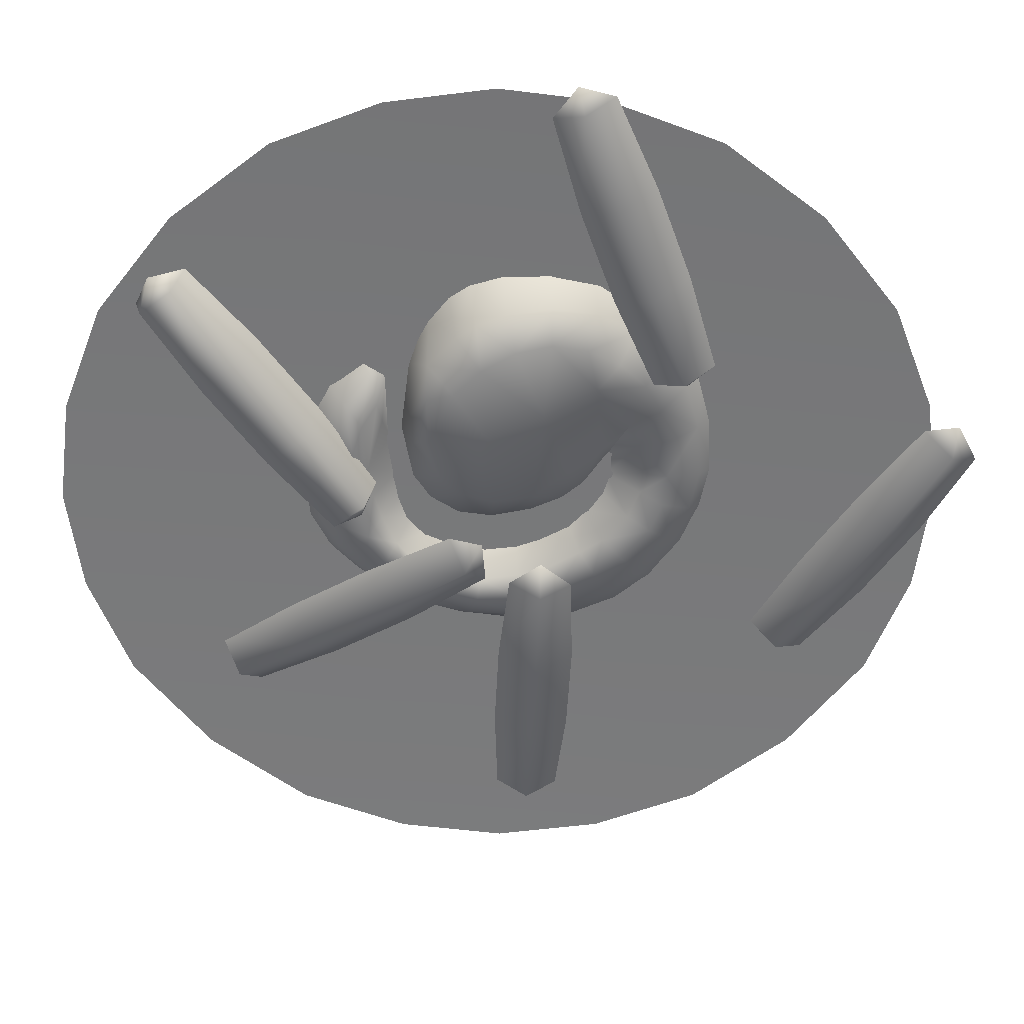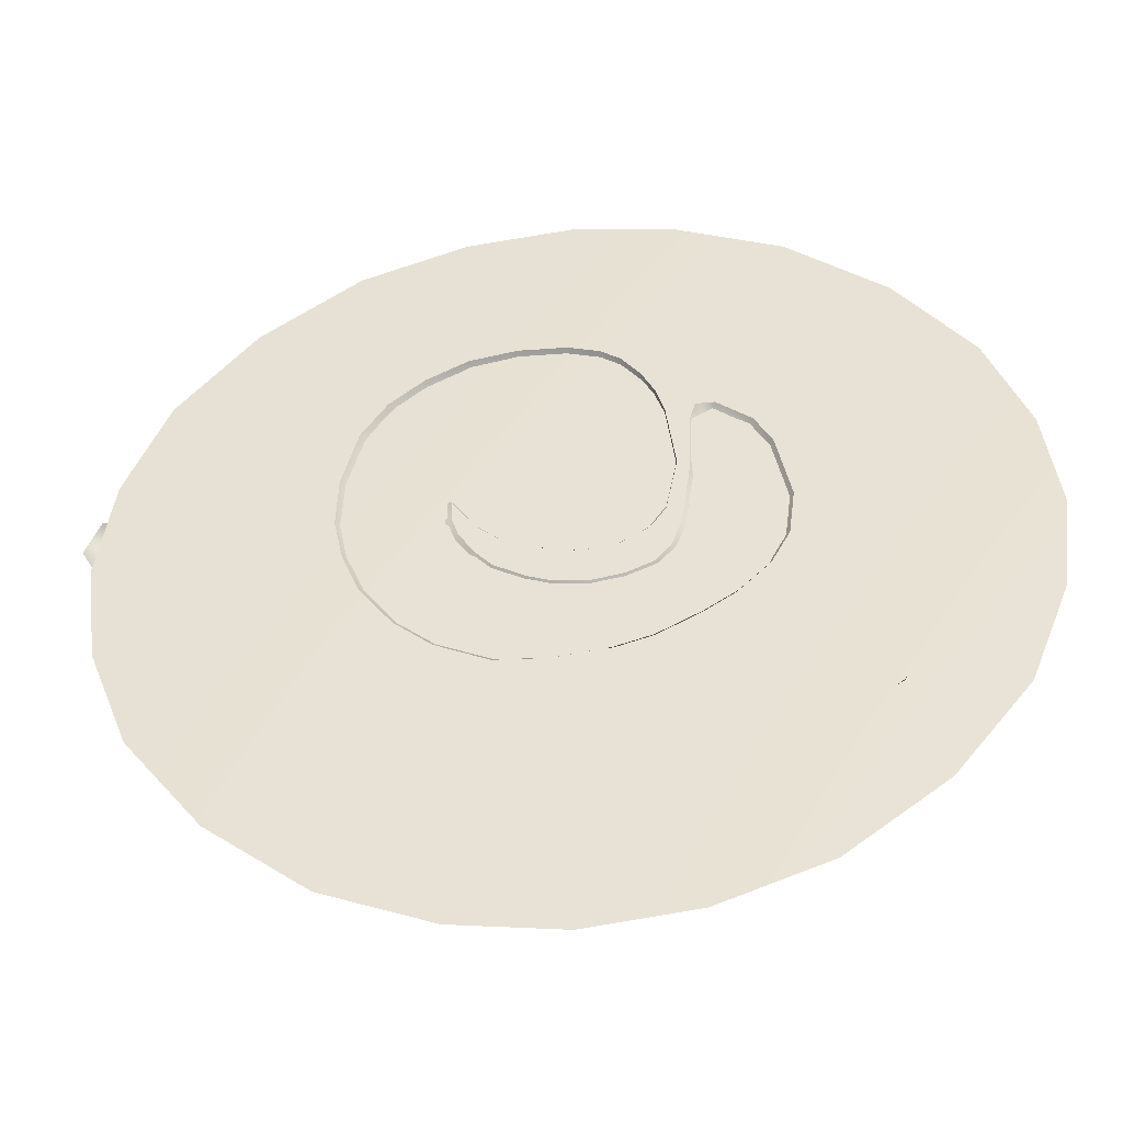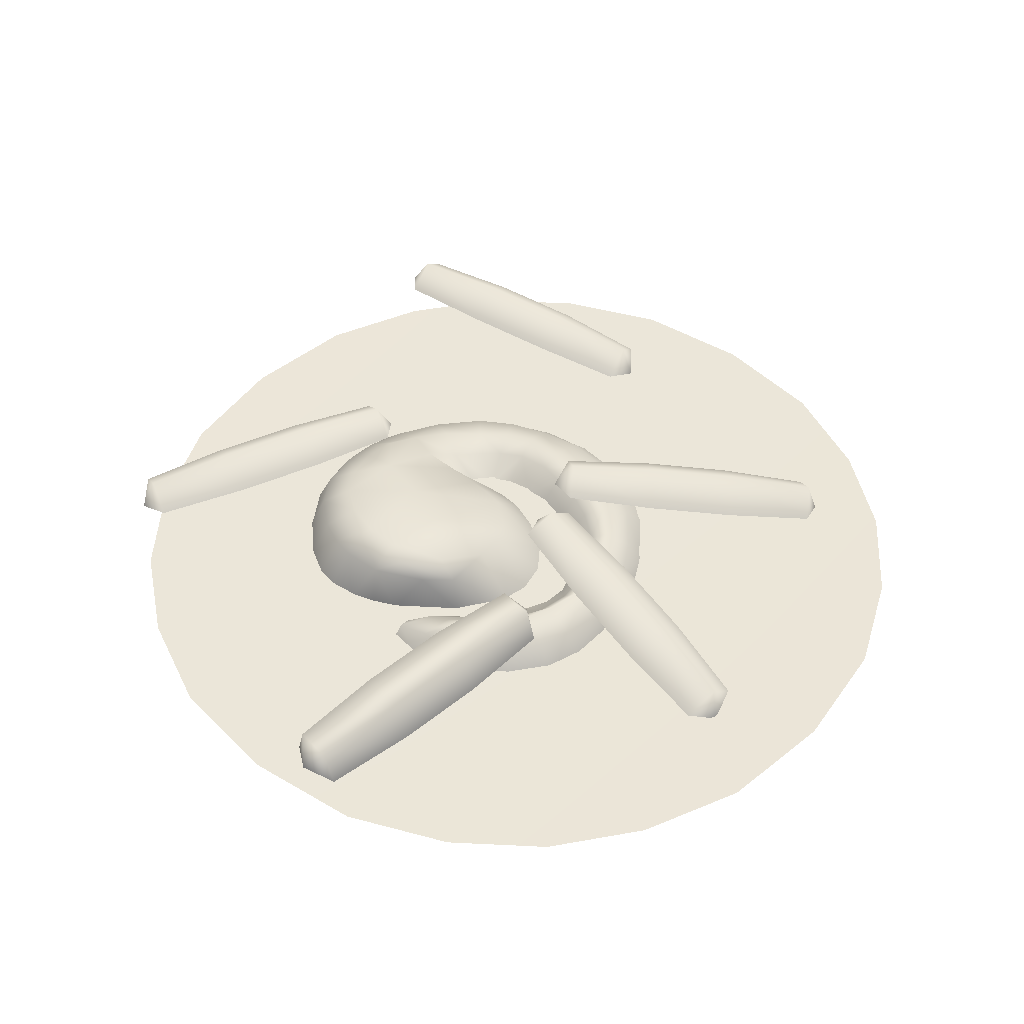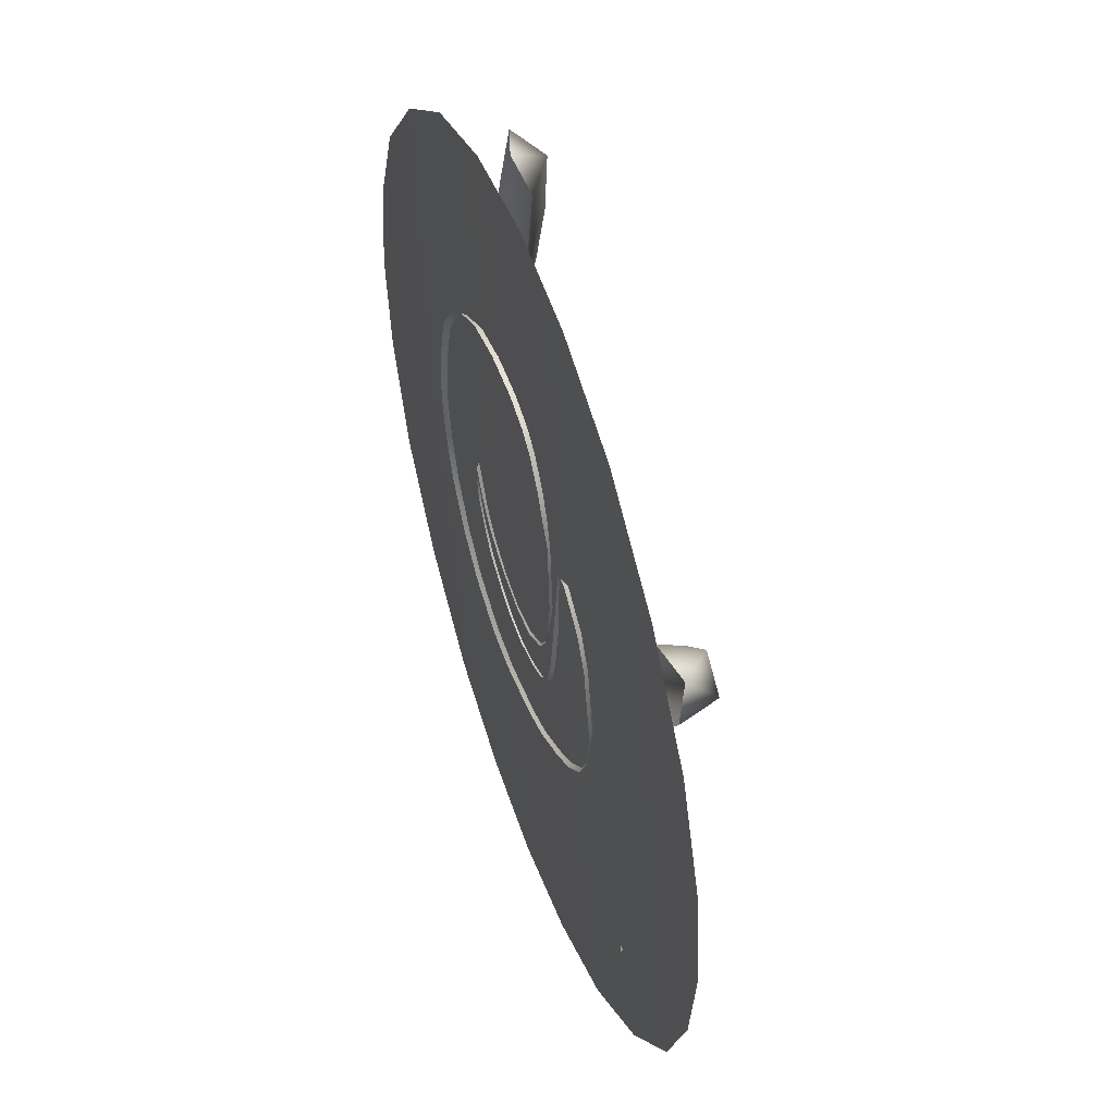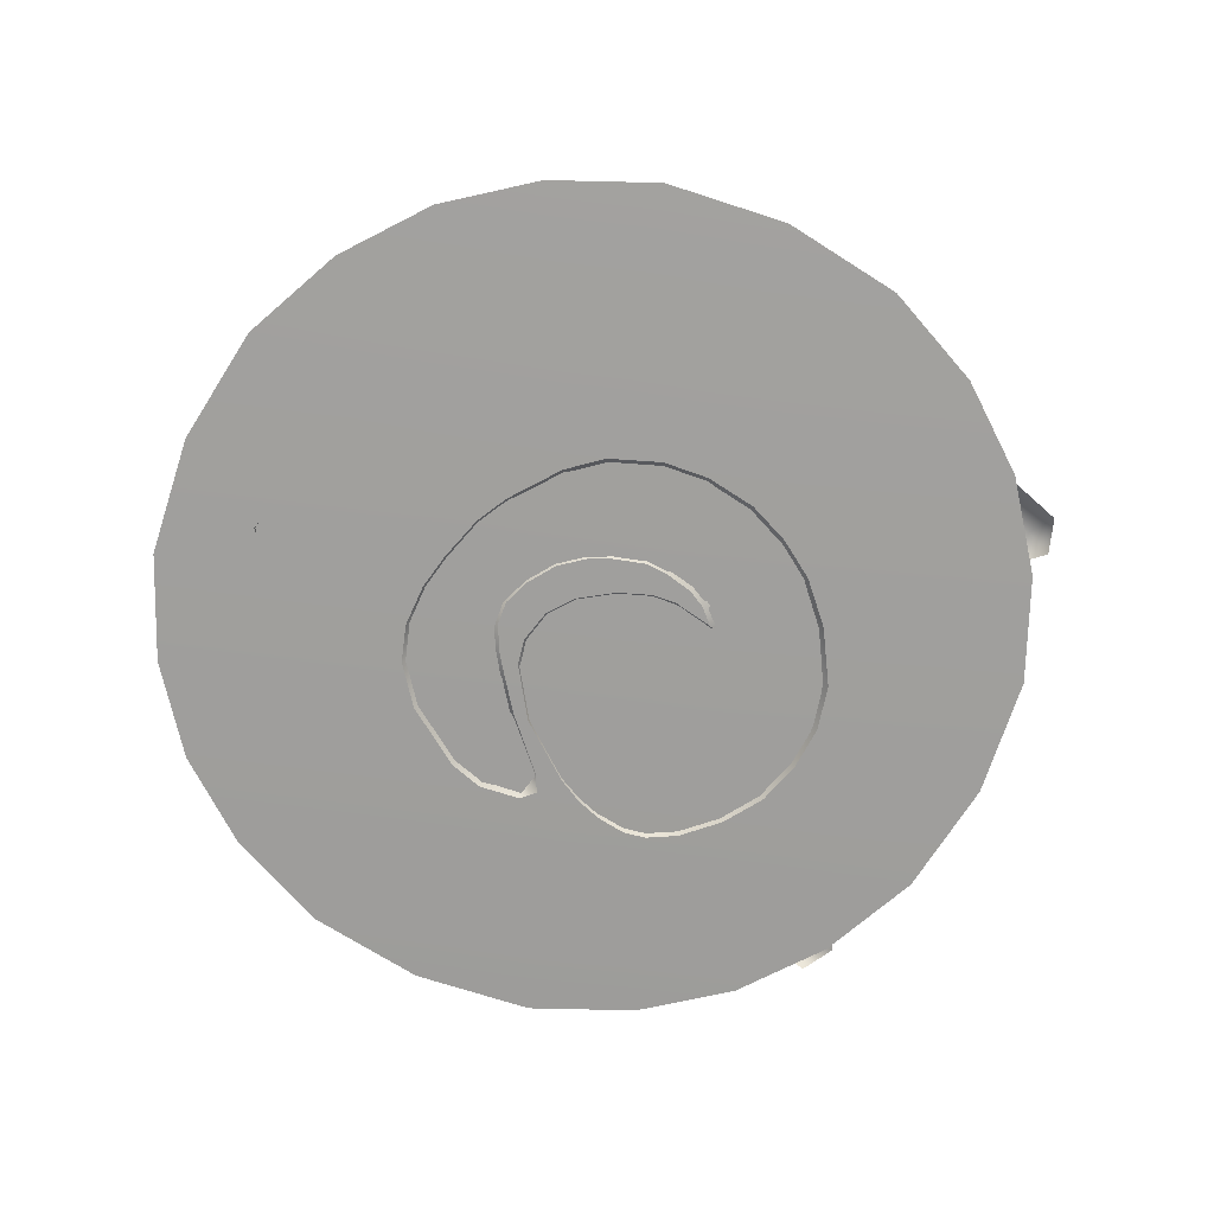
<metadata>
{"format":"obj","ext":"obj","renderer":"f3d","projection":"perspective","resolution":1024,"background":"white","views":[{"elev":32.4,"azim":179.9,"up":"+Z"},{"elev":-44.8,"azim":5.9,"up":"+Z"},{"elev":47.1,"azim":85.8,"up":"+Y"},{"elev":50.5,"azim":70.8,"up":"+Z"},{"elev":-71.3,"azim":-160.2,"up":"+Y"}]}
</metadata>
<code>
g m_dlc7_recipe_leek_potato_soup_01
v 0.0003853 0.02868 0
v -0.1576 0.03487 0.2916
v -0.2318 0.03488 0.2342
v -0.07762 0.03487 0.3226
v 0.002408 0.03487 0.3329
v 0.08244 0.03487 0.3226
v 0.1625 0.03487 0.2916
v 0.2366 0.03488 0.2342
v 0.294 0.03487 0.1601
v 0.325 0.03487 0.08003
v 0.3353 0.03487 2.041e-08
v 0.325 0.03487 -0.08003
v 0.294 0.03487 -0.1601
v 0.2366 0.03488 -0.2342
v 0.1625 0.03487 -0.2916
v 0.08244 0.03487 -0.3226
v 0.002408 0.03487 -0.3329
v -0.07762 0.03487 -0.3226
v -0.1576 0.03487 -0.2916
v -0.2318 0.03488 -0.2342
v -0.2892 0.03487 -0.1601
v -0.3202 0.03487 -0.08003
v -0.3305 0.03487 2.041e-08
v -0.3202 0.03487 0.08003
v -0.2892 0.03487 0.1601
v -0.09627 0.0442 -0.01277
v -0.07501 0.02807 0.001766
v -0.07955 0.02807 0.01645
v -0.1051 0.04038 0.007042
v -0.1129 0.04947 -0.02232
v -0.1223 0.04808 0.000172
v -0.1251 0.04777 0.0249
v -0.1072 0.03943 0.02307
v -0.1297 0.0412 -0.03535
v -0.143 0.04105 -0.006921
v -0.09098 0.05087 -0.04588
v -0.1076 0.04379 -0.06452
v -0.08275 0.04354 -0.08344
v -0.07065 0.05291 -0.05954
v -0.1166 0.02808 -0.07669
v -0.08915 0.02808 -0.09932
v -0.1406 0.02808 -0.04474
v -0.1541 0.02808 -0.01198
v -0.1498 0.04113 0.02358
v -0.1613 0.02808 0.0222
v -0.07707 0.04706 -0.03259
v -0.06002 0.04705 -0.04358
v -0.06329 0.02807 -0.0163
v -0.05109 0.02807 -0.02965
v -0.1472 0.04164 0.06456
v -0.1264 0.04959 0.05733
v -0.1032 0.0431 0.04955
v -0.1186 0.05429 0.08632
v -0.09515 0.0544 0.0735
v -0.07059 0.06788 0.1113
v -0.0737 0.0563 0.05538
v -0.03135 0.07265 0.09048
v -0.03708 0.07161 0.1501
v -0.06337 0.06875 0.1443
v -0.0869 0.06544 0.1313
v -0.05125 0.05907 0.03624
v -0.02346 0.06024 0.01529
v -0.0405 0.05862 0.02605
v 0.01051 0.07736 0.07609
v 0.01445 0.07672 0.132
v 0.03505 0.07672 0.1123
v 0.05357 0.07185 0.07046
v 0.0546 0.07254 0.1059
v 0.00559 0.0625 0.01211
v 0.008004 0.02807 -0.02197
v 0.0276 0.06524 0.02002
v 0.03322 0.02807 -0.01846
v -0.02289 0.02807 -0.01577
v -0.04731 0.02807 -0.004964
v -0.09861 0.04931 0.1502
v -0.07029 0.05485 0.1672
v -0.07223 0.02809 0.1808
v -0.1035 0.02808 0.1634
v -0.1294 0.02808 0.1404
v -0.1214 0.04482 0.1288
v -0.1485 0.02808 0.1095
v -0.1374 0.04213 0.1001
v -0.1059 0.06107 0.1108
v -0.16 0.02808 0.06295
v -0.03652 0.02809 0.1882
v -0.03686 0.0598 0.174
v -0.0002614 0.02809 0.1874
v -0.003815 0.06315 0.1709
v -0.01077 0.07436 0.1457
v 0.018 0.0641 0.1626
v 0.02417 0.02809 0.1803
v 0.03259 0.06421 0.1527
v 0.05362 0.06332 0.1295
v 0.06572 0.06042 0.08802
v 0.06881 0.02917 0.1134
v 0.05362 0.06332 0.1295
v 0.0546 0.07254 0.1059
v 0.06216 0.02809 0.134
v 0.0529 0.02809 0.1521
v 0.03259 0.06421 0.1527
v 0.03874 0.02809 0.1703
v 0.07576 0.02807 0.05808
v 0.02417 0.02809 0.1803
v 0.018 0.0641 0.1626
v 0.06561 0.05802 0.06085
v 0.06711 0.02807 0.01303
v 0.04425 0.06565 0.03437
v 0.0276 0.06524 0.02002
v 0.05357 0.07185 0.07046
v 0.1113 0.05372 0.04844
v 0.1168 0.04824 0.08886
v 0.1039 0.04886 0.06924
v 0.09788 0.03818 0.1091
v 0.13 0.02809 0.0964
v 0.1315 0.04468 0.06435
v 0.1431 0.02808 0.07298
v 0.1042 0.02809 0.1163
v 0.08597 0.03011 0.1035
v 0.09036 0.02809 0.1161
v 0.09246 0.04173 0.08452
v 0.08916 0.03716 0.06799
v 0.1006 0.04485 0.03061
v 0.1131 0.05301 0.02178
v 0.1089 0.05465 -0.004324
v 0.09741 0.04087 0.004613
v 0.07996 0.02807 0.01813
v 0.0842 0.02807 0.04965
v 0.1391 0.04612 0.01957
v 0.1355 0.04712 -0.01229
v 0.1492 0.02808 -0.01875
v 0.154 0.02808 0.01883
v 0.1355 0.02808 -0.04549
v 0.1257 0.04725 -0.03605
v 0.1055 0.04621 -0.06045
v 0.1013 0.05582 -0.02364
v 0.08779 0.05572 -0.04485
v 0.08057 0.0448 -0.03621
v 0.09135 0.0407 -0.01506
v 0.1124 0.02808 -0.06944
v 0.06966 0.02807 -0.02301
v 0.07654 0.02807 -0.002601
v 0.08366 0.04533 -0.07673
v 0.08858 0.02808 -0.08586
v 0.05594 0.02808 -0.104
v 0.05198 0.04578 -0.09302
v 0.02911 0.02808 -0.1124
v 0.02449 0.046 -0.09982
v 0.01894 0.05664 -0.08156
v 0.04617 0.0561 -0.0739
v 0.01676 0.04867 -0.06697
v 0.04175 0.04945 -0.06065
v 0.03837 0.02807 -0.04595
v 0.01295 0.02807 -0.05095
v 0.05803 0.02807 -0.0368
v 0.06696 0.04858 -0.05022
v 0.0722 0.05539 -0.05916
v -0.01083 0.02807 -0.04839
v -0.01243 0.04792 -0.06385
v -0.02839 0.02807 -0.04212
v -0.03546 0.04752 -0.05691
v -0.04371 0.05476 -0.07295
v -0.01488 0.05551 -0.08144
v -0.04931 0.04309 -0.09799
v -0.01729 0.04413 -0.1036
v -0.01743 0.02808 -0.1192
v -0.05091 0.02808 -0.1162
v 0.06711 0.02807 0.01303
v 0.0557 0.02807 -0.004331
v 0.04425 0.06565 0.03437
v 0.06561 0.05802 0.06085
v -0.06186 0.02807 0.006958
v -0.08004 0.02807 0.03322
v -0.08004 0.02807 0.03322
v 0.003967 0.04498 -0.2673
v 0.005732 0.05757 -0.1948
v -0.0227 0.07794 -0.1993
v -0.01944 0.06175 -0.271
v -0.02598 0.08939 -0.1269
v 0.002453 0.06902 -0.1224
v -0.02928 0.0961 -0.05369
v -0.00587 0.07933 -0.04998
v -0.01944 0.06175 -0.271
v -0.0227 0.07794 -0.1993
v -0.05127 0.05736 -0.1974
v -0.04296 0.04481 -0.2694
v -0.05455 0.06881 -0.1249
v -0.02598 0.08939 -0.1269
v -0.0528 0.07916 -0.05207
v -0.02928 0.0961 -0.05369
v -0.01944 0.06175 -0.271
v -0.01895 0.03538 -0.2797
v 0.003967 0.04498 -0.2673
v -0.04296 0.04481 -0.2694
v -0.00587 0.07933 -0.04998
v -0.02992 0.07368 -0.03734
v -0.02928 0.0961 -0.05369
v -0.0528 0.07916 -0.05207
v -0.3513 0.06978 0.05389
v -0.3168 0.06397 -0.01091
v -0.292 0.0855 0.002031
v -0.3309 0.0875 0.06454
v -0.2531 0.07783 -0.05972
v -0.2778 0.0563 -0.07266
v -0.214 0.06448 -0.1207
v -0.2344 0.04676 -0.1314
v -0.3309 0.0875 0.06454
v -0.292 0.0855 0.002031
v -0.2684 0.06581 0.01936
v -0.3115 0.0713 0.0788
v -0.2295 0.05814 -0.0424
v -0.2531 0.07783 -0.05972
v -0.1946 0.04828 -0.1064
v -0.214 0.06448 -0.1207
v -0.3309 0.0875 0.06454
v -0.3383 0.06428 0.07781
v -0.3513 0.06978 0.05389
v -0.3115 0.0713 0.0788
v -0.2344 0.04676 -0.1314
v -0.208 0.03861 -0.1288
v -0.214 0.06448 -0.1207
v -0.1946 0.04828 -0.1064
v 0.227 0.04289 0.1983
v 0.1787 0.04451 0.1427
v 0.1882 0.07799 0.1371
v 0.2348 0.07045 0.1936
v 0.144 0.08073 0.07855
v 0.1345 0.04725 0.08419
v 0.1022 0.07866 0.018
v 0.09432 0.0511 0.02264
v 0.2348 0.07045 0.1936
v 0.1882 0.07799 0.1371
v 0.2164 0.07788 0.1158
v 0.258 0.07036 0.1761
v 0.1722 0.08062 0.05729
v 0.144 0.08073 0.07855
v 0.1253 0.07857 0.0004981
v 0.1022 0.07866 0.018
v 0.258 0.07036 0.1761
v 0.2164 0.07788 0.1158
v 0.2242 0.04433 0.1083
v 0.2644 0.04274 0.1699
v 0.18 0.04707 0.04979
v 0.1722 0.08062 0.05729
v 0.1318 0.05095 -0.005679
v 0.1253 0.07857 0.0004981
v 0.2348 0.07045 0.1936
v 0.2535 0.04996 0.1944
v 0.227 0.04289 0.1983
v 0.258 0.07036 0.1761
v 0.2644 0.04274 0.1699
v 0.09432 0.0511 0.02264
v 0.1056 0.05912 -0.001409
v 0.1022 0.07866 0.018
v 0.1253 0.07857 0.0004981
v 0.1318 0.05095 -0.005679
v 0.2185 0.04323 -0.129
v 0.1617 0.05794 -0.08463
v 0.1475 0.0758 -0.1115
v 0.2068 0.05793 -0.1512
v 0.08765 0.08896 -0.07101
v 0.1019 0.0711 -0.04415
v 0.02737 0.09742 -0.0297
v 0.0391 0.08272 -0.007585
v 0.2068 0.05793 -0.1512
v 0.1475 0.0758 -0.1115
v 0.1291 0.05302 -0.1312
v 0.1917 0.03919 -0.1674
v 0.0693 0.06619 -0.09072
v 0.08765 0.08896 -0.07101
v 0.01226 0.07867 -0.04592
v 0.02737 0.09742 -0.0297
v 0.2068 0.05793 -0.1512
v 0.2147 0.03146 -0.1539
v 0.2185 0.04323 -0.129
v 0.1917 0.03919 -0.1674
v 0.0391 0.08272 -0.007585
v 0.01461 0.07549 -0.01845
v 0.02737 0.09742 -0.0297
v 0.01226 0.07867 -0.04592
v -0.1115 0.06262 0.1131
v -0.08155 0.06163 0.1803
v -0.1081 0.08246 0.1907
v -0.1333 0.07977 0.1216
v -0.08287 0.08036 0.2596
v -0.05635 0.05953 0.2493
v -0.05774 0.07346 0.3284
v -0.03591 0.05631 0.3199
v -0.1333 0.07977 0.1216
v -0.1081 0.08246 0.1907
v -0.1351 0.06185 0.1999
v -0.1556 0.0628 0.1293
v -0.1099 0.05975 0.2689
v -0.08287 0.08036 0.2596
v -0.08002 0.05649 0.336
v -0.05774 0.07346 0.3284
v -0.1333 0.07977 0.1216
v -0.138 0.05545 0.1091
v -0.1115 0.06262 0.1131
v -0.1556 0.0628 0.1293
v -0.03591 0.05631 0.3199
v -0.05372 0.04841 0.3397
v -0.05774 0.07346 0.3284
v -0.08002 0.05649 0.336
g m_dlc7_recipe_leek_potato_soup_01_0
f 3 2 1
f 2 4 1
f 4 5 1
f 5 6 1
f 6 7 1
f 7 8 1
f 8 9 1
f 9 10 1
f 10 11 1
f 11 12 1
f 12 13 1
f 13 14 1
f 14 15 1
f 15 16 1
f 16 17 1
f 17 18 1
f 18 19 1
f 19 20 1
f 20 21 1
f 21 22 1
f 22 23 1
f 23 24 1
f 24 25 1
f 1 25 3
f 28 27 26
f 29 28 26
f 26 30 29
f 30 31 29
f 31 32 29
f 32 33 29
f 33 28 29
f 31 30 34
f 35 31 34
f 32 31 35
f 30 36 34
f 36 37 34
f 37 36 38
f 36 39 38
f 40 37 38
f 34 37 40
f 41 40 38
f 42 34 40
f 43 35 34
f 42 43 34
f 44 35 43
f 44 32 35
f 45 44 43
f 36 46 39
f 46 47 39
f 47 46 48
f 49 47 48
f 46 26 48
f 26 27 48
f 44 45 50
f 32 44 50
f 51 32 50
f 32 51 52
f 51 53 52
f 51 50 53
f 53 54 52
f 33 32 52
f 28 33 52
f 55 54 53
f 54 55 56
f 55 57 56
f 58 57 55
f 59 58 55
f 60 59 55
f 57 61 56
f 61 57 62
f 63 61 62
f 57 64 62
f 57 65 64
f 65 66 64
f 66 67 64
f 67 66 68
f 64 69 62
f 62 69 70
f 70 69 71
f 69 64 71
f 72 70 71
f 73 62 70
f 74 63 62
f 73 74 62
f 59 60 75
f 76 59 75
f 77 76 75
f 78 77 75
f 78 75 79
f 75 80 79
f 79 80 81
f 80 82 81
f 82 80 53
f 80 83 53
f 83 80 75
f 83 55 53
f 50 82 53
f 81 82 50
f 84 81 50
f 45 84 50
f 60 83 75
f 60 55 83
f 77 85 76
f 85 86 76
f 86 58 76
f 85 87 86
f 87 88 86
f 89 58 86
f 88 89 86
f 88 90 89
f 90 65 89
f 65 57 89
f 57 58 89
f 88 87 91
f 90 88 91
f 65 90 92
f 92 93 65
f 93 66 65
f 66 93 68
f 58 59 76
f 96 95 94
f 94 97 96
f 95 96 98
f 96 99 98
f 99 96 100
f 101 99 100
f 102 94 95
f 103 101 100
f 104 103 100
f 102 105 94
f 94 105 97
f 105 102 106
f 106 107 105
f 108 107 106
f 105 109 97
f 112 111 110
f 111 112 113
f 111 113 114
f 115 111 114
f 111 115 110
f 116 115 114
f 113 117 114
f 113 118 117
f 118 119 117
f 120 118 113
f 112 120 113
f 121 118 120
f 122 121 120
f 112 122 120
f 112 110 122
f 110 123 122
f 123 124 122
f 124 125 122
f 125 126 122
f 126 127 122
f 122 127 121
f 121 127 118
f 123 128 124
f 128 129 124
f 129 128 130
f 128 131 130
f 115 116 131
f 128 115 131
f 110 115 128
f 123 110 128
f 129 130 132
f 133 129 132
f 133 132 134
f 133 134 135
f 129 133 135
f 124 129 135
f 124 135 125
f 134 136 135
f 136 137 135
f 137 138 135
f 135 138 125
f 125 138 126
f 132 139 134
f 138 137 140
f 141 138 140
f 138 141 126
f 134 139 142
f 134 142 136
f 139 143 142
f 143 144 142
f 144 145 142
f 144 146 145
f 146 147 145
f 147 148 145
f 148 149 145
f 145 149 142
f 149 148 150
f 151 149 150
f 152 151 150
f 153 152 150
f 152 154 151
f 154 155 151
f 151 155 149
f 155 156 149
f 149 156 142
f 157 153 150
f 158 157 150
f 159 157 158
f 160 159 158
f 160 158 161
f 158 162 161
f 150 148 162
f 158 150 162
f 161 162 163
f 162 164 163
f 163 164 165
f 166 163 165
f 162 148 164
f 148 147 164
f 164 147 146
f 165 164 146
f 156 155 137
f 136 156 137
f 142 156 136
f 159 160 49
f 160 47 49
f 47 160 161
f 39 47 161
f 39 161 163
f 38 39 163
f 41 38 163
f 166 41 163
f 137 155 154
f 140 137 154
f 168 71 167
f 168 72 71
f 64 169 71
f 64 67 169
f 169 67 170
f 56 61 171
f 172 56 171
f 172 54 56
f 171 61 63
f 74 171 63
f 173 52 54
f 173 28 52
f 30 26 46
f 36 30 46
f 176 175 174
f 177 176 174
f 176 178 175
f 178 179 175
f 178 180 179
f 180 181 179
f 184 183 182
f 185 184 182
f 184 186 183
f 186 187 183
f 186 188 187
f 188 189 187
f 192 191 190
f 190 191 193
f 196 195 194
f 197 195 196
f 200 199 198
f 201 200 198
f 200 202 199
f 202 203 199
f 202 204 203
f 204 205 203
f 208 207 206
f 209 208 206
f 208 210 207
f 210 211 207
f 210 212 211
f 212 213 211
f 216 215 214
f 214 215 217
f 220 219 218
f 221 219 220
f 224 223 222
f 225 224 222
f 224 226 223
f 226 227 223
f 226 228 227
f 228 229 227
f 232 231 230
f 233 232 230
f 232 234 231
f 234 235 231
f 234 236 235
f 236 237 235
f 240 239 238
f 241 240 238
f 240 242 239
f 242 243 239
f 242 244 243
f 244 245 243
f 248 247 246
f 246 247 249
f 249 247 250
f 253 252 251
f 254 252 253
f 255 252 254
f 258 257 256
f 259 258 256
f 258 260 257
f 260 261 257
f 260 262 261
f 262 263 261
f 266 265 264
f 267 266 264
f 266 268 265
f 268 269 265
f 268 270 269
f 270 271 269
f 274 273 272
f 272 273 275
f 278 277 276
f 279 277 278
f 282 281 280
f 283 282 280
f 282 284 281
f 284 285 281
f 284 286 285
f 286 287 285
f 290 289 288
f 291 290 288
f 290 292 289
f 292 293 289
f 292 294 293
f 294 295 293
f 298 297 296
f 296 297 299
f 302 301 300
f 303 301 302

</code>
